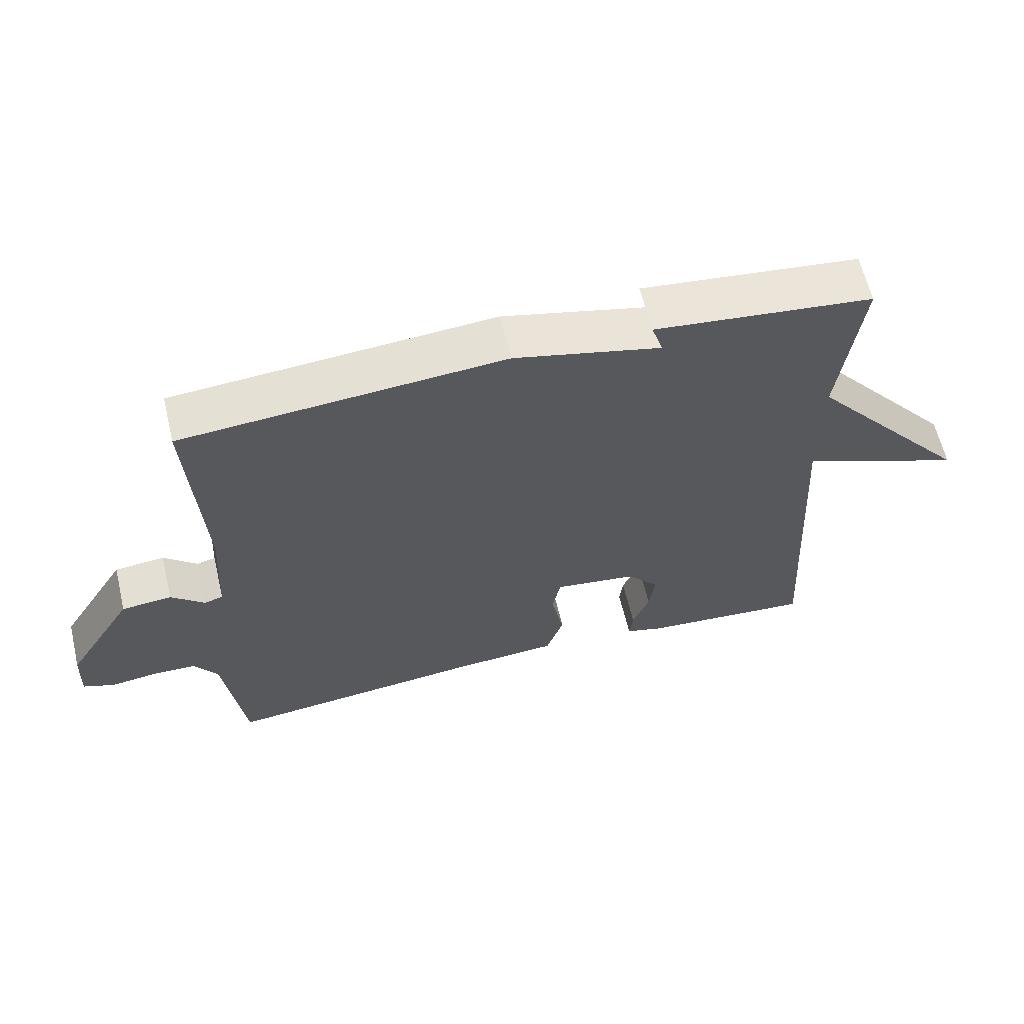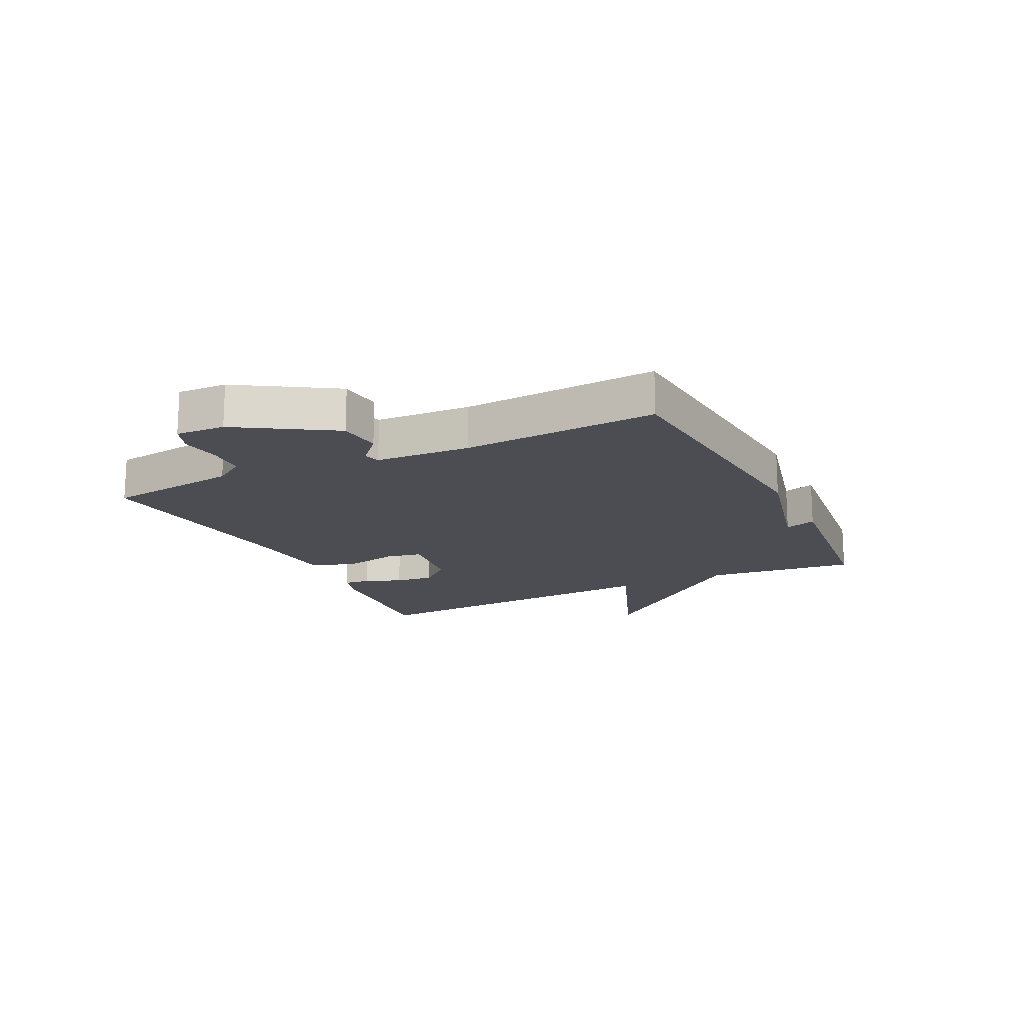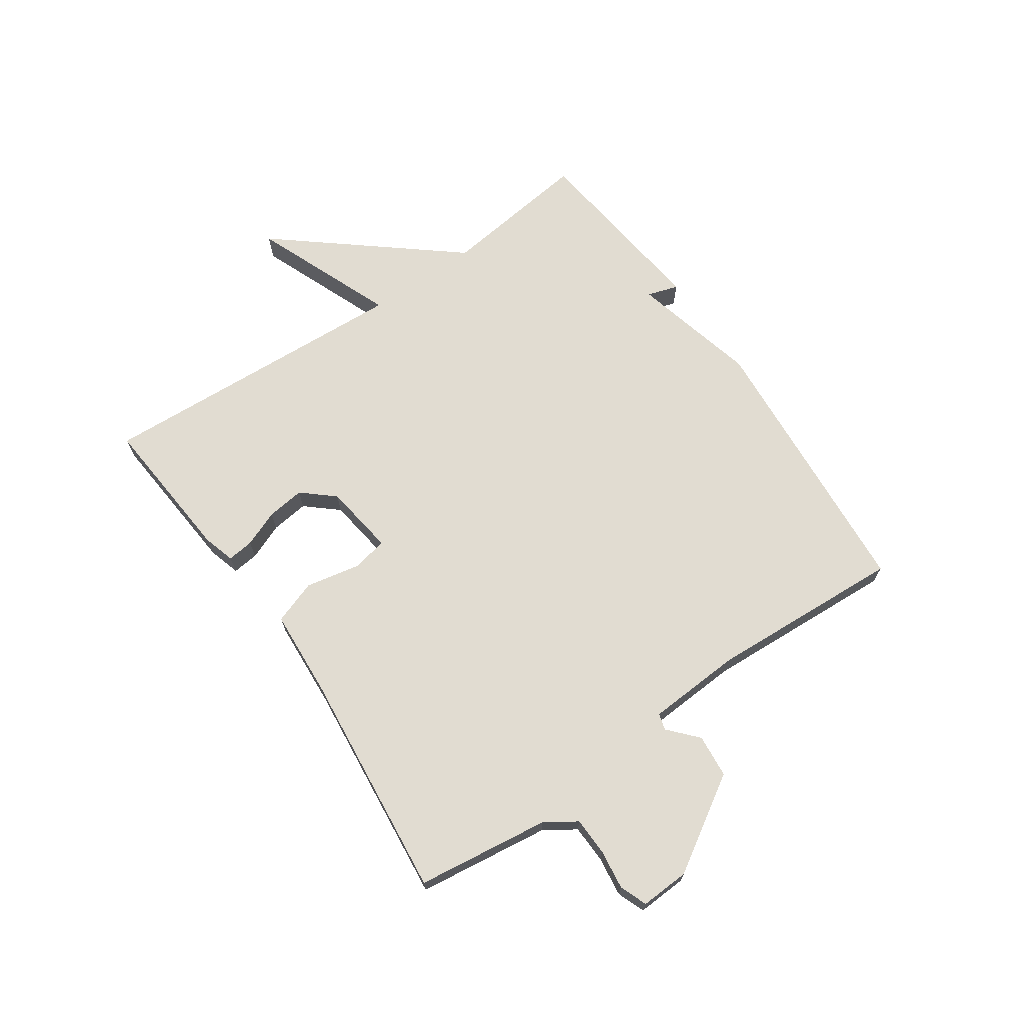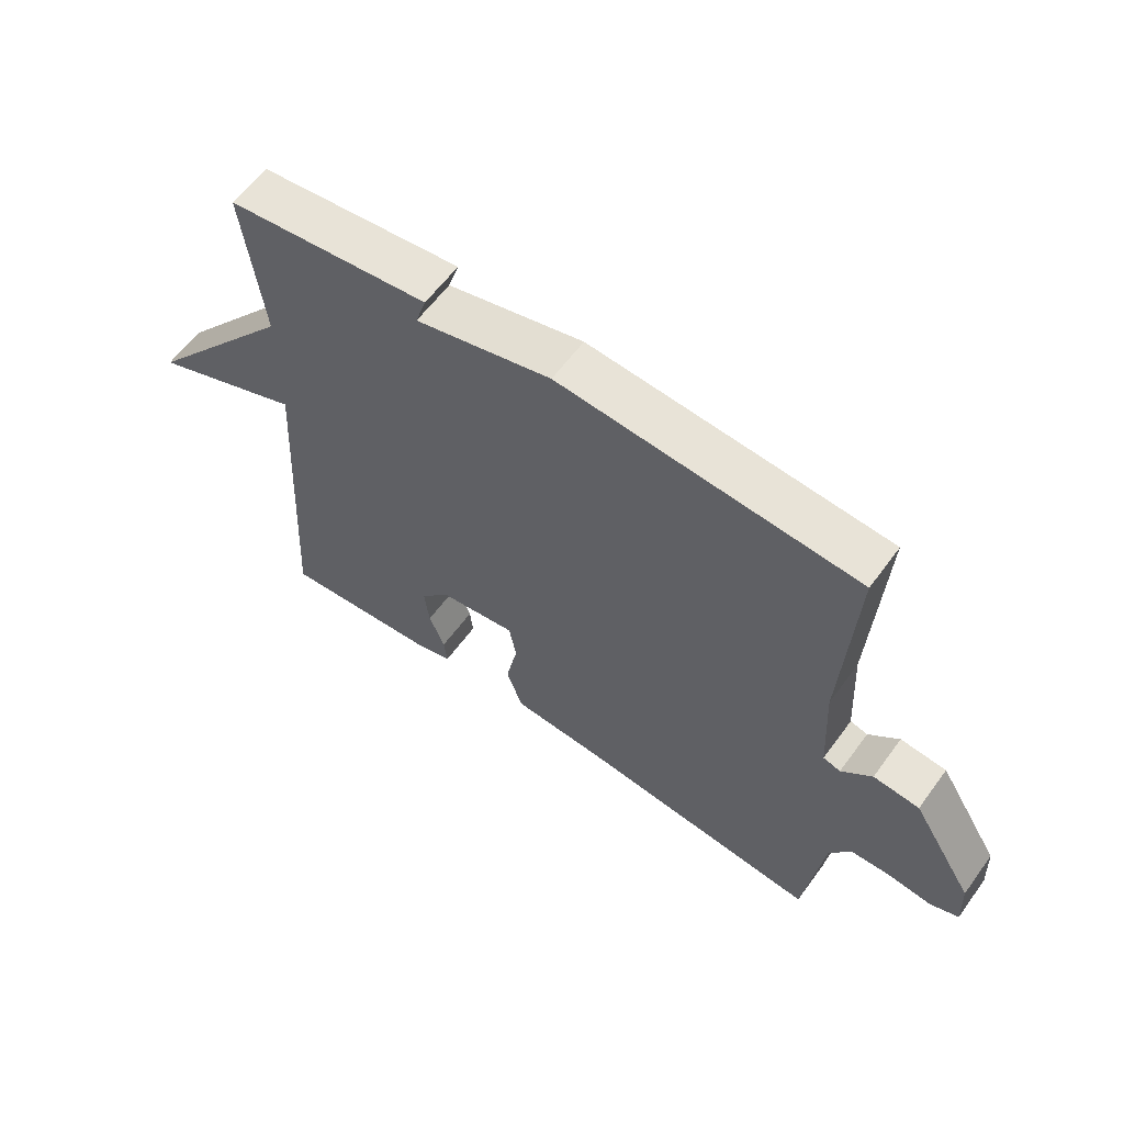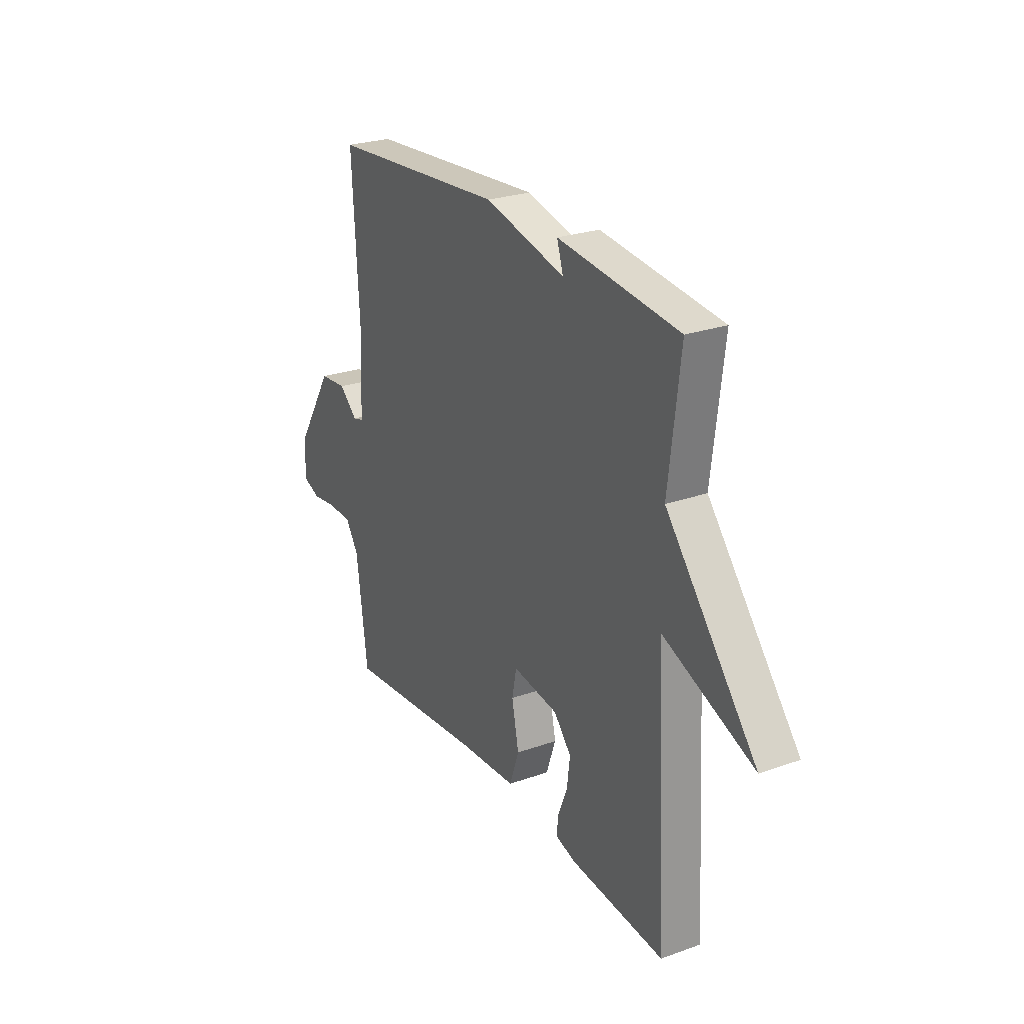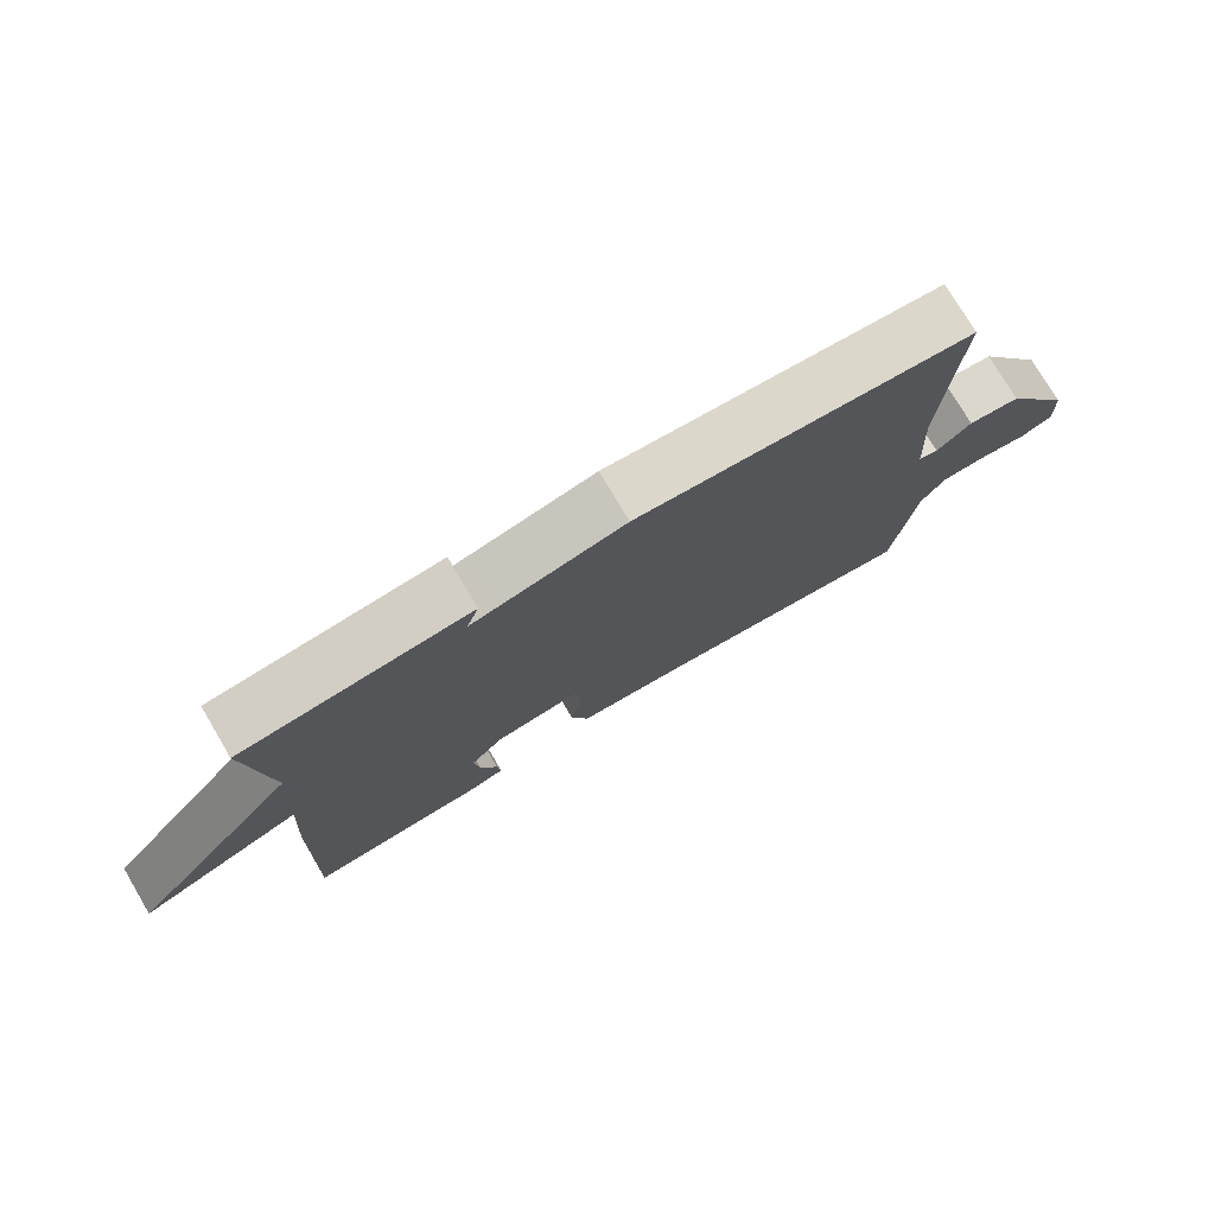
<metadata>
{"format":"obj","ext":"obj","renderer":"f3d","projection":"perspective","resolution":1024,"background":"white","views":[{"elev":62.1,"azim":-13.4,"up":"+Z"},{"elev":-16.4,"azim":-63.8,"up":"+Y"},{"elev":69.1,"azim":-124.7,"up":"+Y"},{"elev":60.1,"azim":-144.0,"up":"+Z"},{"elev":25.8,"azim":60.5,"up":"+Z"},{"elev":76.3,"azim":149.4,"up":"+Z"}]}
</metadata>
<code>
v 0.5 0.07 0.5
v 0.469 0.07 0.243
v 0.713 0.07 -0.054
v 0.469 0.07 0.043
v 0.5 0.07 -0.5
v 0.246 0.07 -0.479
v 0.191 0.07 -0.463
v 0.196 0.07 -0.418
v 0.221 0.07 -0.356
v 0.229 0.07 -0.291
v 0.182 0.07 -0.237
v 0.059 0.07 -0.22
v 0.047 0.07 -0.281
v 0.066 0.07 -0.374
v 0.04 0.07 -0.449
v -0.112 0.07 -0.459
v -0.5 0.07 -0.5
v -0.53 0.07 -0.273
v -0.565 0.07 -0.22
v -0.63 0.07 -0.218
v -0.698 0.07 -0.227
v -0.745 0.07 -0.209
v -0.741 0.07 -0.125
v -0.641 0.07 0.036
v -0.567 0.07 0.043
v -0.518 0.07 -0.001
v -0.49 0.07 0.007
v -0.481 0.07 0.168
v -0.5 0.07 0.5
v -0.025 0.07 0.537
v 0.192 0.07 0.484
v 0.175 0.07 0.537
v 0.5 0 0.5
v 0.469 0 0.243
v 0.713 0 -0.054
v 0.469 0 0.043
v 0.5 0 -0.5
v 0.246 0 -0.479
v 0.191 0 -0.463
v 0.196 0 -0.418
v 0.221 0 -0.356
v 0.229 0 -0.291
v 0.182 0 -0.237
v 0.059 0 -0.22
v 0.047 0 -0.281
v 0.066 0 -0.374
v 0.04 0 -0.449
v -0.112 0 -0.459
v -0.5 0 -0.5
v -0.53 0 -0.273
v -0.565 0 -0.22
v -0.63 0 -0.218
v -0.698 0 -0.227
v -0.745 0 -0.209
v -0.741 0 -0.125
v -0.641 0 0.036
v -0.567 0 0.043
v -0.518 0 -0.001
v -0.49 0 0.007
v -0.481 0 0.168
v -0.5 0 0.5
v -0.025 0 0.537
v 0.192 0 0.484
v 0.175 0 0.537
f 31 32 1 2
f 30 31 2
f 29 30 2
f 28 29 2
f 27 28 2
f 26 27 2
f 24 25 26
f 23 24 26
f 22 23 26
f 21 22 26
f 20 21 26
f 19 20 26 2
f 18 19 2
f 16 17 18
f 15 16 18
f 14 15 18
f 13 14 18
f 12 13 18
f 12 18 2
f 11 12 2
f 10 11 2
f 9 10 2
f 7 8 9
f 6 7 9
f 5 6 9
f 4 5 9
f 4 9 2
f 2 3 4
f 34 33 64 63
f 34 63 62
f 34 62 61
f 34 61 60
f 34 60 59
f 34 59 58
f 58 57 56
f 58 56 55
f 58 55 54
f 58 54 53
f 58 53 52
f 34 58 52 51
f 34 51 50
f 50 49 48
f 50 48 47
f 50 47 46
f 50 46 45
f 50 45 44
f 34 50 44
f 34 44 43
f 34 43 42
f 34 42 41
f 41 40 39
f 41 39 38
f 41 38 37
f 41 37 36
f 34 41 36
f 36 35 34
f 1 33 34 2
f 2 34 35 3
f 3 35 36 4
f 4 36 37 5
f 5 37 38 6
f 6 38 39 7
f 7 39 40 8
f 8 40 41 9
f 9 41 42 10
f 10 42 43 11
f 11 43 44 12
f 12 44 45 13
f 13 45 46 14
f 14 46 47 15
f 15 47 48 16
f 16 48 49 17
f 17 49 50 18
f 18 50 51 19
f 19 51 52 20
f 20 52 53 21
f 21 53 54 22
f 22 54 55 23
f 23 55 56 24
f 24 56 57 25
f 25 57 58 26
f 26 58 59 27
f 27 59 60 28
f 28 60 61 29
f 29 61 62 30
f 30 62 63 31
f 31 63 64 32
f 32 64 33 1

</code>
